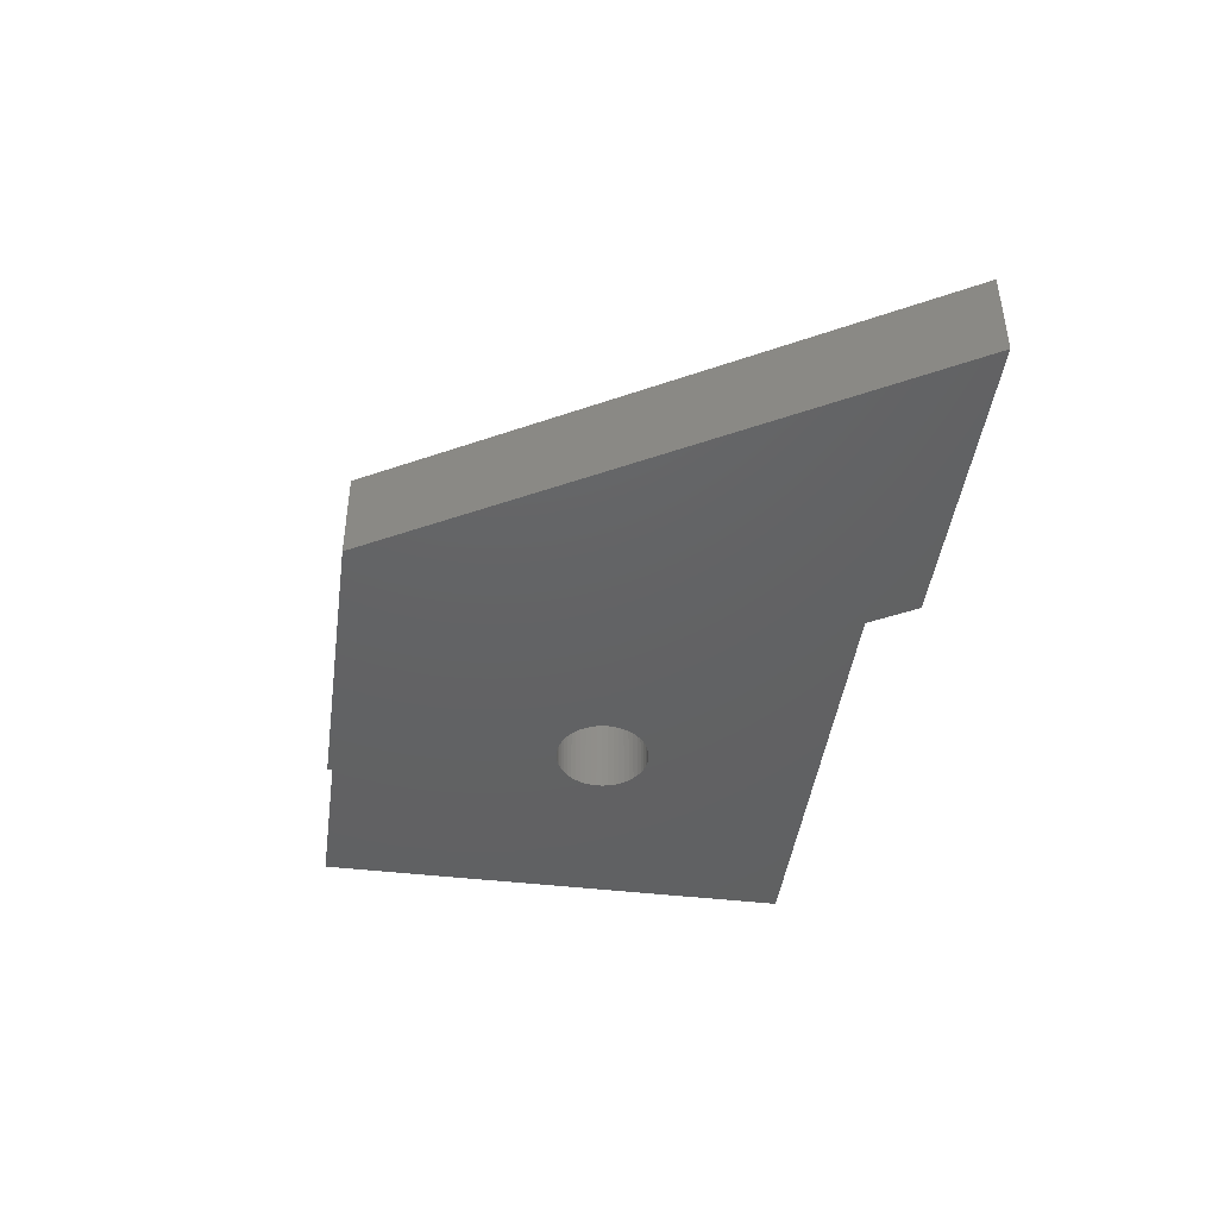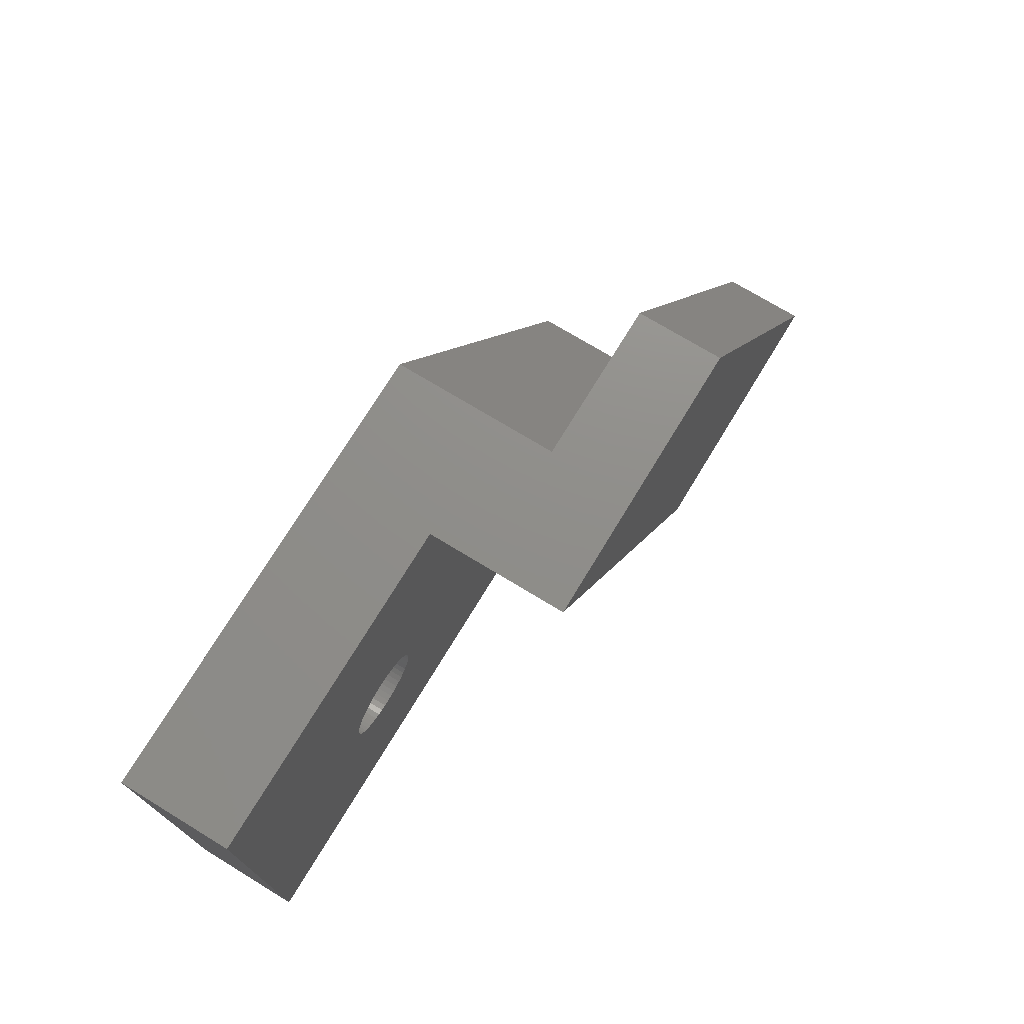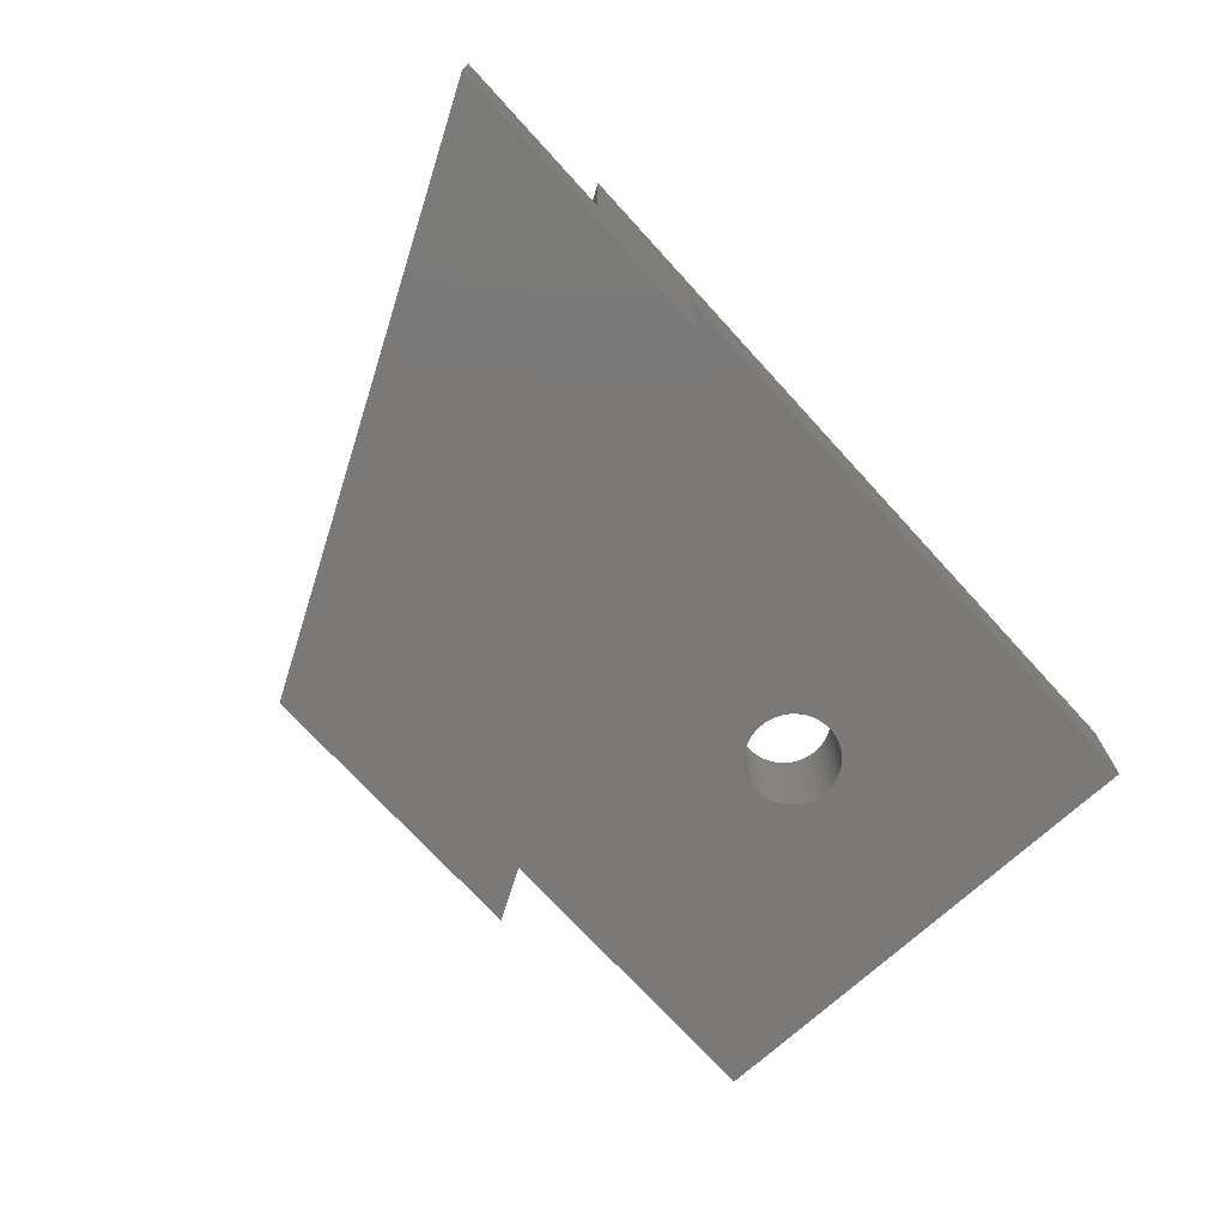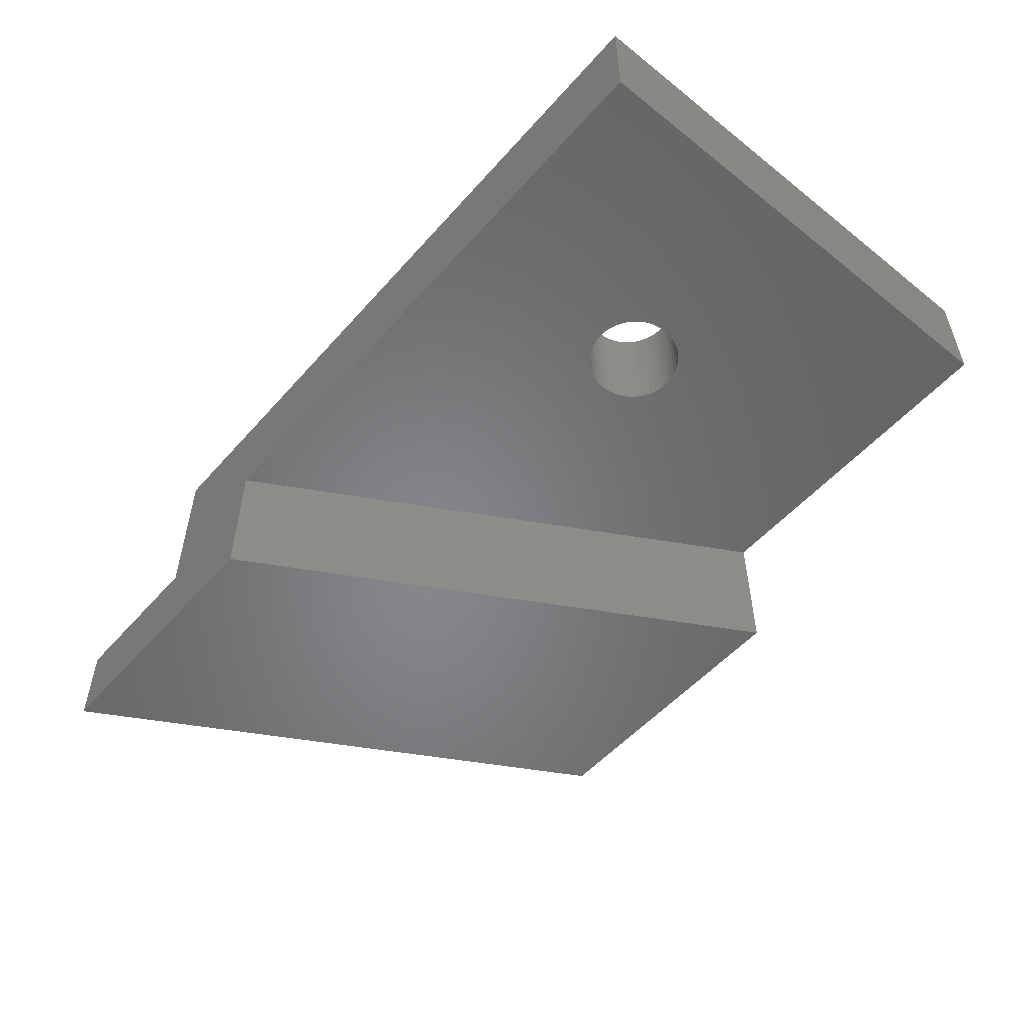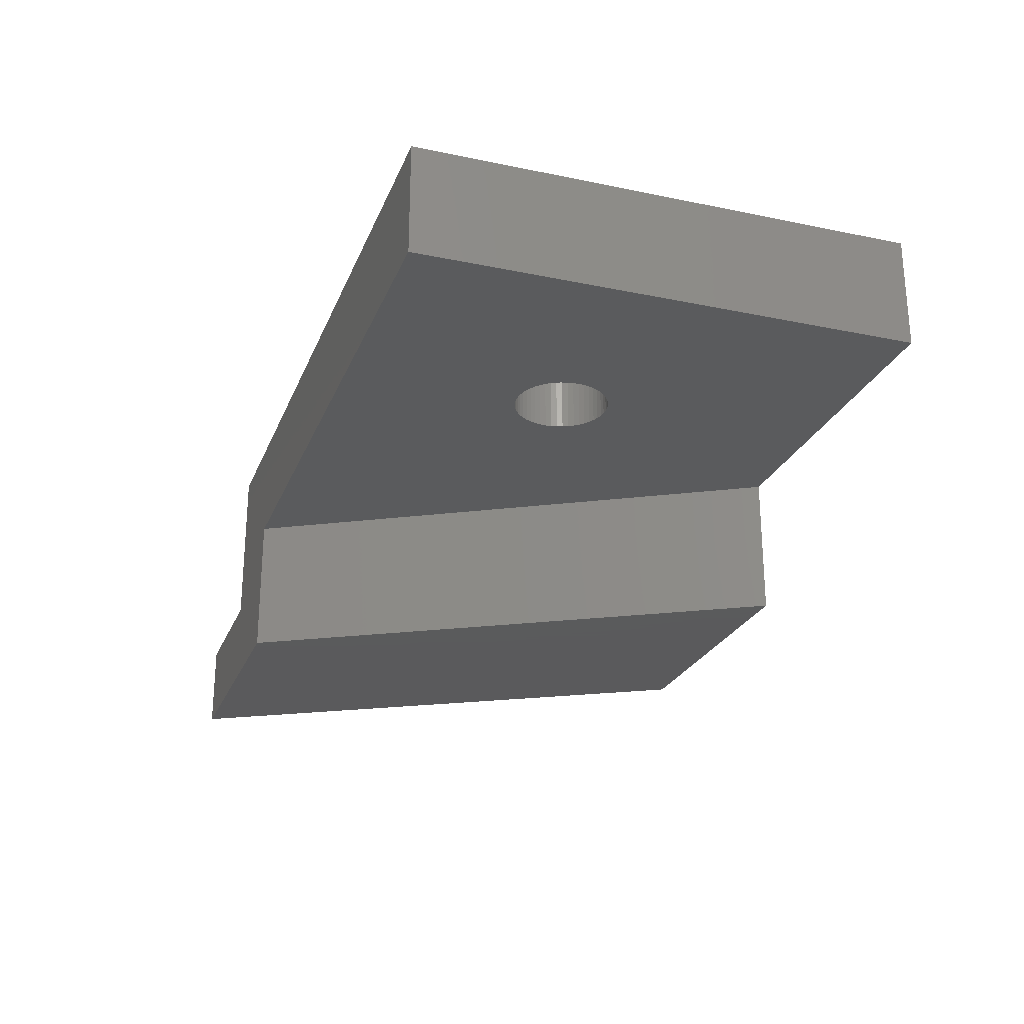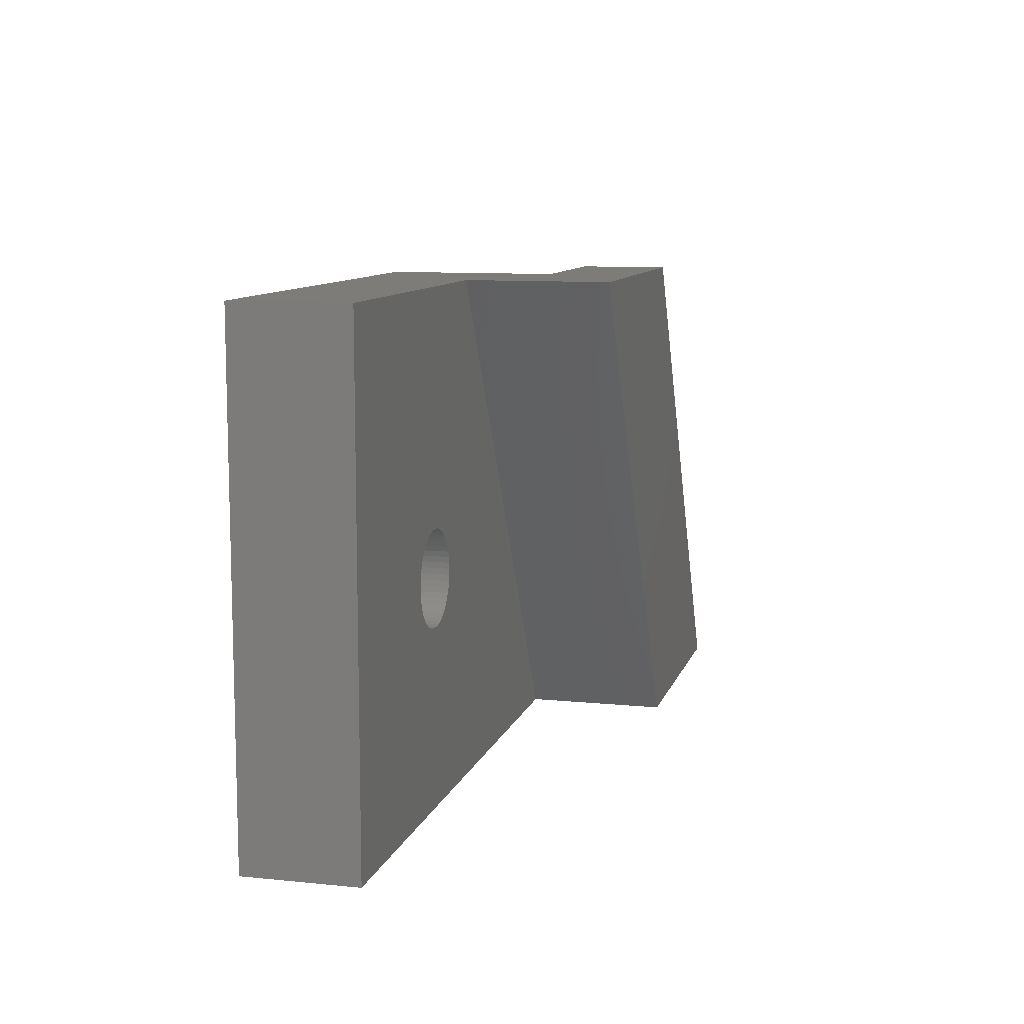
<metadata>
{"format":"stl","ext":"stl","renderer":"f3d","projection":"perspective","resolution":1024,"background":"white","views":[{"elev":-44.2,"azim":82.2,"up":"+Y"},{"elev":73.5,"azim":-58.7,"up":"+Z"},{"elev":-72.4,"azim":132.4,"up":"+Y"},{"elev":-53.1,"azim":-130.3,"up":"+Y"},{"elev":-24.8,"azim":-108.6,"up":"+Y"},{"elev":10.0,"azim":-75.5,"up":"+Z"}]}
</metadata>
<code>
# stl→obj: 116 verts, 232 faces
v 0 2.22e-18 0.01
v 0 -4.5 0.01
v 0 4.439e-15 19.99
v 0 -4.5 19.99
v 30.05 -6.69 0.01
v 36.54 -6.69 0.01
v 36.54 -10.2 0.01
v 24.99 -10.2 0.01
v 30.05 2.22e-18 0.01
v 24.99 -4.5 0.01
v 10.21 2.323e-15 10.46
v 18.51 4.439e-15 19.99
v 7.1 1.998e-15 9
v 7.115 1.946e-15 8.762
v 7.16 1.893e-15 8.527
v 7.233 1.843e-15 8.301
v 7.335 1.795e-15 8.085
v 7.463 1.75e-15 7.883
v 7.615 1.71e-15 7.699
v 7.789 1.673e-15 7.536
v 7.982 1.642e-15 7.396
v 8.191 1.617e-15 7.281
v 8.413 1.597e-15 7.193
v 8.881 1.577e-15 7.104
v 8.644 1.584e-15 7.134
v 9.119 1.577e-15 7.104
v 9.356 1.584e-15 7.134
v 9.587 1.597e-15 7.193
v 9.809 1.617e-15 7.281
v 10.02 1.642e-15 7.396
v 10.21 1.673e-15 7.536
v 10.38 1.71e-15 7.699
v 10.54 1.75e-15 7.883
v 10.02 2.355e-15 10.6
v 7.982 2.355e-15 10.6
v 8.191 2.38e-15 10.72
v 10.66 1.795e-15 8.085
v 8.413 2.4e-15 10.81
v 10.77 1.843e-15 8.301
v 10.84 1.893e-15 8.527
v 8.644 2.413e-15 10.87
v 10.88 1.946e-15 8.762
v 8.881 2.419e-15 10.9
v 10.9 1.998e-15 9
v 9.119 2.419e-15 10.9
v 10.88 2.051e-15 9.238
v 9.356 2.413e-15 10.87
v 10.84 2.103e-15 9.473
v 9.587 2.4e-15 10.81
v 10.77 2.154e-15 9.699
v 9.809 2.38e-15 10.72
v 10.66 2.202e-15 9.915
v 10.54 2.246e-15 10.12
v 10.38 2.287e-15 10.3
v 7.789 2.323e-15 10.46
v 7.615 2.287e-15 10.3
v 7.463 2.246e-15 10.12
v 7.335 2.202e-15 9.915
v 7.233 2.154e-15 9.699
v 7.16 2.103e-15 9.473
v 7.115 2.051e-15 9.238
v 25.01 -10.2 19.99
v 13.46 -4.5 19.99
v 13.46 -10.2 19.99
v 18.51 -6.69 19.99
v 25.01 -6.69 19.99
v 9.809 -4.5 7.281
v 7.115 -4.5 8.762
v 10.02 -4.5 7.396
v 7.1 -4.5 9
v 10.21 -4.5 7.536
v 7.115 -4.5 9.238
v 10.38 -4.5 7.699
v 7.16 -4.5 9.473
v 10.54 -4.5 7.883
v 7.233 -4.5 9.699
v 7.335 -4.5 9.915
v 7.463 -4.5 10.12
v 10.77 -4.5 8.301
v 10.66 -4.5 8.085
v 7.615 -4.5 10.3
v 10.84 -4.5 8.527
v 7.789 -4.5 10.46
v 10.88 -4.5 8.762
v 7.982 -4.5 10.6
v 8.191 -4.5 10.72
v 8.413 -4.5 10.81
v 10.88 -4.5 9.238
v 10.9 -4.5 9
v 8.644 -4.5 10.87
v 10.84 -4.5 9.473
v 8.881 -4.5 10.9
v 10.77 -4.5 9.699
v 9.119 -4.5 10.9
v 10.66 -4.5 9.915
v 9.356 -4.5 10.87
v 10.54 -4.5 10.12
v 9.587 -4.5 10.81
v 10.38 -4.5 10.3
v 9.809 -4.5 10.72
v 10.02 -4.5 10.6
v 10.21 -4.5 10.46
v 9.587 -4.5 7.193
v 9.356 -4.5 7.134
v 9.119 -4.5 7.104
v 8.881 -4.5 7.104
v 8.644 -4.5 7.134
v 8.413 -4.5 7.193
v 8.191 -4.5 7.281
v 7.982 -4.5 7.396
v 7.789 -4.5 7.536
v 7.615 -4.5 7.699
v 7.463 -4.5 7.883
v 7.335 -4.5 8.085
v 7.233 -4.5 8.301
v 7.16 -4.5 8.527
f 1 2 3
f 3 2 4
f 5 6 7
f 5 7 8
f 5 8 9
f 8 10 9
f 10 2 9
f 2 1 9
f 11 3 9
f 9 3 12
f 1 3 13
f 1 13 14
f 1 14 15
f 1 15 16
f 1 16 17
f 1 17 18
f 1 18 19
f 1 19 20
f 1 20 21
f 1 21 22
f 1 22 23
f 1 23 9
f 24 9 25
f 26 9 24
f 27 9 26
f 28 9 27
f 29 9 28
f 30 9 29
f 31 9 30
f 32 9 31
f 33 9 32
f 34 3 11
f 35 3 36
f 33 37 9
f 36 3 38
f 37 39 9
f 39 40 9
f 38 3 41
f 40 42 9
f 41 3 43
f 42 44 9
f 43 3 45
f 44 46 9
f 45 3 47
f 46 48 9
f 47 3 49
f 48 50 9
f 49 3 51
f 50 52 9
f 52 53 9
f 51 3 34
f 53 54 9
f 54 11 9
f 55 3 35
f 56 3 55
f 57 3 56
f 58 3 57
f 59 3 58
f 60 3 59
f 61 3 60
f 13 3 61
f 25 9 23
f 62 63 64
f 65 63 62
f 4 63 12
f 66 65 62
f 3 4 12
f 65 12 63
f 67 2 10
f 63 4 10
f 4 2 68
f 69 67 10
f 4 68 70
f 71 69 10
f 4 70 72
f 73 71 10
f 4 72 74
f 75 73 10
f 4 74 76
f 4 76 77
f 4 77 78
f 79 80 10
f 4 78 81
f 82 79 10
f 4 81 83
f 84 82 10
f 4 83 85
f 80 75 10
f 4 85 86
f 4 86 87
f 88 89 10
f 4 87 90
f 91 88 10
f 4 90 92
f 93 91 10
f 4 92 94
f 95 93 10
f 4 94 96
f 97 95 10
f 4 96 98
f 99 97 10
f 4 98 100
f 4 101 10
f 4 100 101
f 101 102 10
f 103 2 67
f 104 2 103
f 105 2 104
f 106 2 105
f 107 2 106
f 108 2 107
f 109 2 108
f 110 2 109
f 111 2 110
f 112 2 111
f 113 2 112
f 114 2 113
f 115 2 114
f 116 2 115
f 68 2 116
f 102 99 10
f 89 84 10
f 65 5 9
f 12 65 9
f 63 10 64
f 64 10 8
f 62 64 8
f 7 62 8
f 6 66 62
f 7 6 62
f 6 5 66
f 66 5 65
f 61 72 70
f 13 61 70
f 70 68 14
f 13 70 14
f 60 74 72
f 61 60 72
f 59 76 74
f 60 59 74
f 58 77 76
f 59 58 76
f 57 78 77
f 58 57 77
f 56 81 78
f 57 56 78
f 83 81 55
f 55 81 56
f 85 83 35
f 35 83 55
f 86 85 36
f 36 85 35
f 87 86 38
f 38 86 36
f 90 87 41
f 41 87 38
f 92 90 43
f 43 90 41
f 94 92 45
f 45 92 43
f 96 94 47
f 47 94 45
f 98 96 49
f 49 96 47
f 100 98 51
f 51 98 49
f 101 100 34
f 34 100 51
f 102 101 11
f 11 101 34
f 99 102 54
f 54 102 11
f 97 99 53
f 53 99 54
f 95 97 52
f 52 97 53
f 93 95 50
f 50 95 52
f 91 93 48
f 48 93 50
f 88 91 46
f 46 91 48
f 89 88 44
f 44 88 46
f 89 44 84
f 84 44 42
f 84 42 82
f 82 42 40
f 82 40 79
f 79 40 39
f 79 39 80
f 80 39 37
f 80 37 75
f 75 37 33
f 75 33 73
f 73 33 32
f 71 73 32
f 31 71 32
f 69 71 31
f 30 69 31
f 67 69 30
f 29 67 30
f 103 67 29
f 28 103 29
f 104 103 28
f 27 104 28
f 105 104 27
f 26 105 27
f 106 105 26
f 24 106 26
f 107 106 24
f 25 107 24
f 108 107 25
f 23 108 25
f 109 108 23
f 22 109 23
f 110 109 22
f 21 110 22
f 111 110 21
f 20 111 21
f 112 111 20
f 19 112 20
f 113 112 19
f 18 113 19
f 114 113 18
f 17 114 18
f 115 114 17
f 16 115 17
f 116 115 16
f 15 116 16
f 68 116 15
f 14 68 15

</code>
